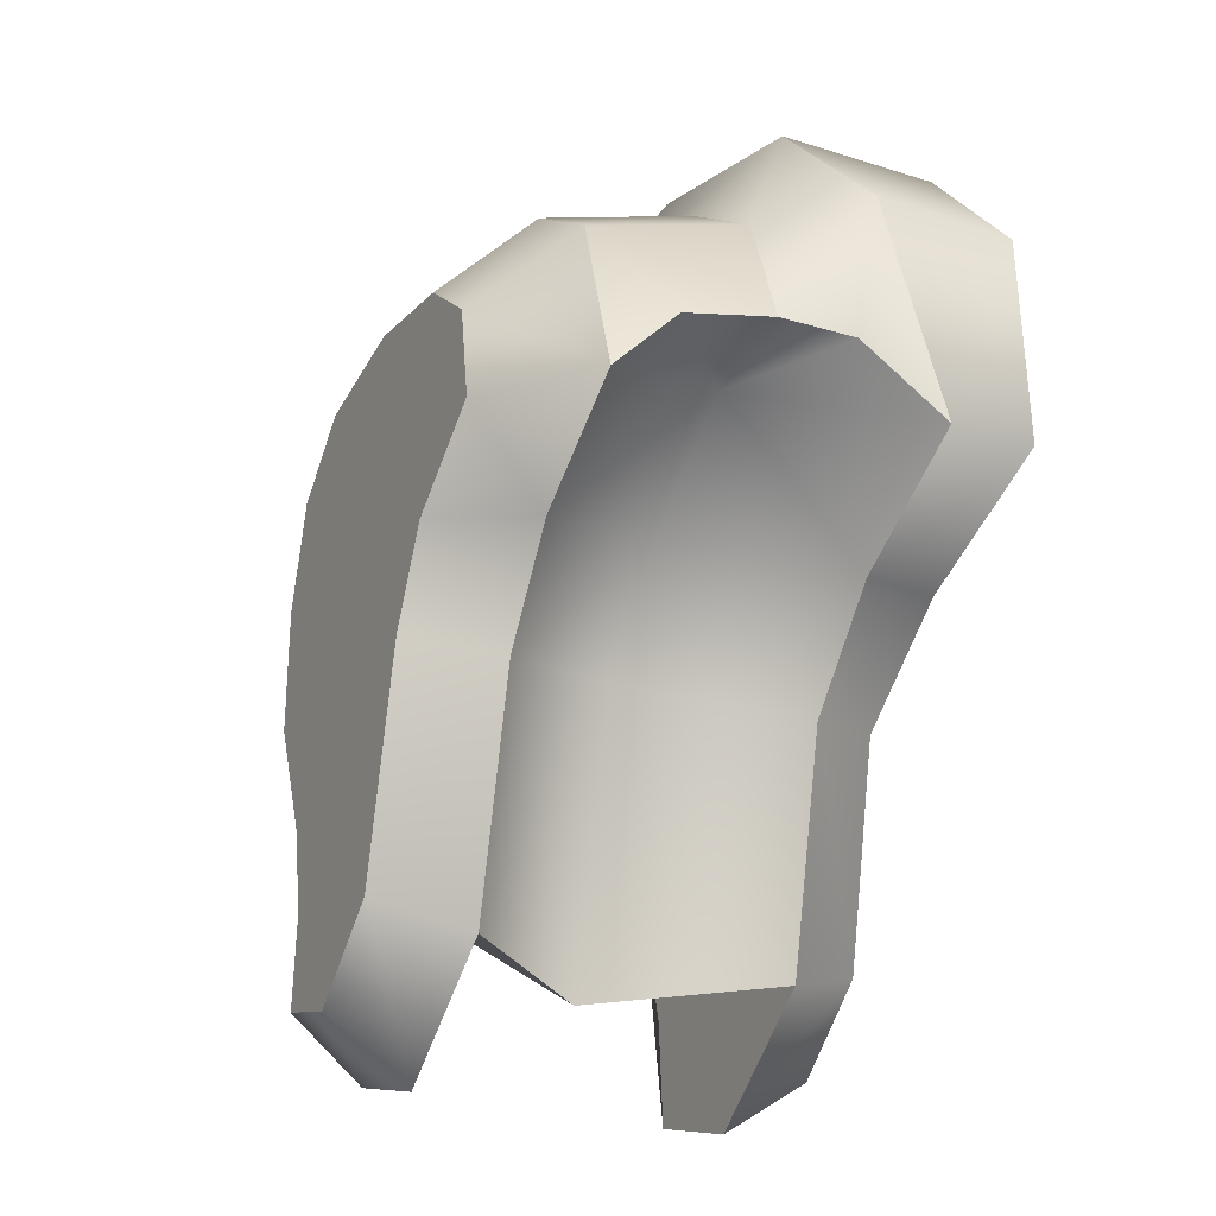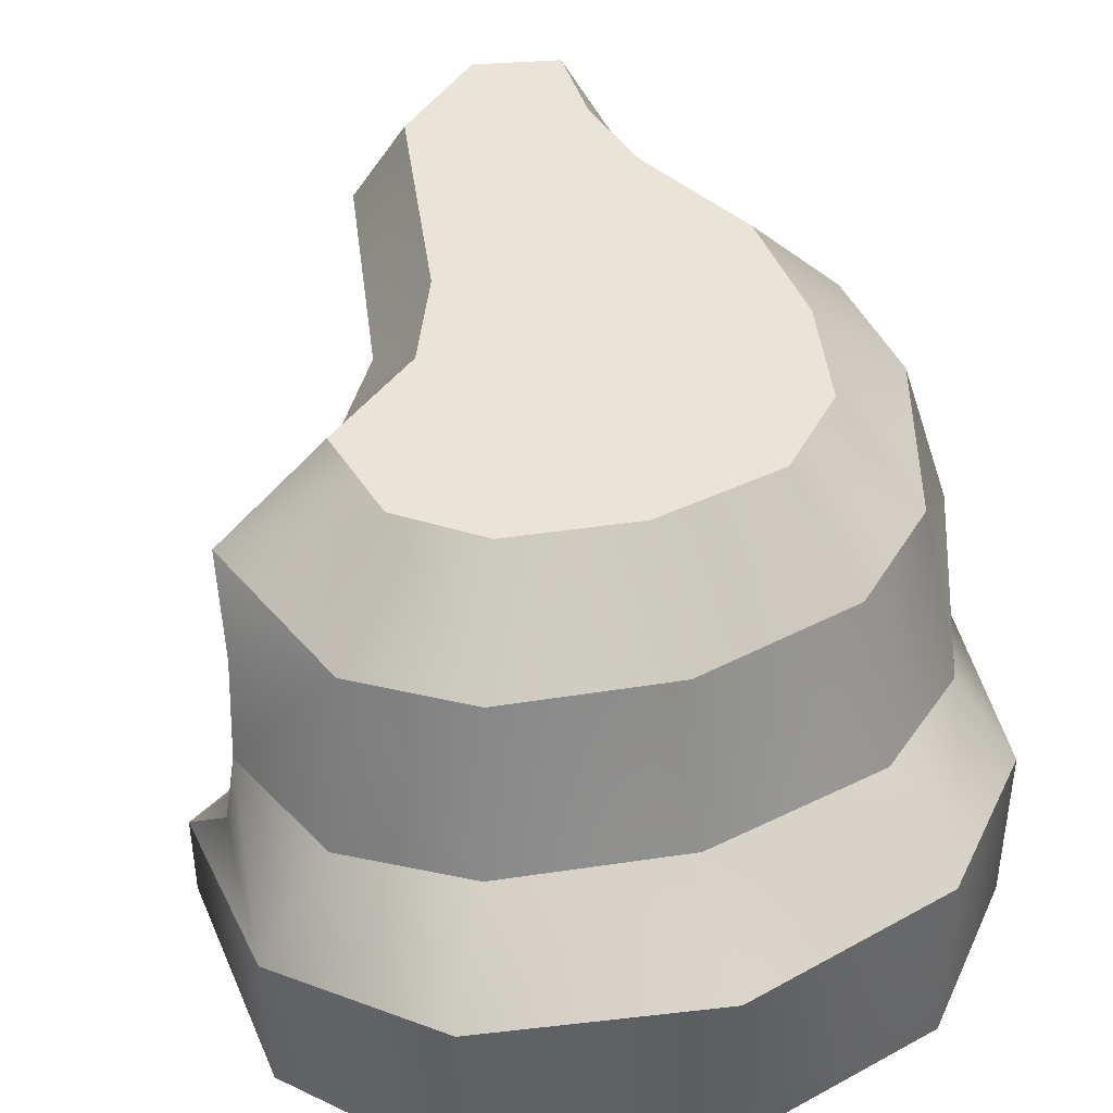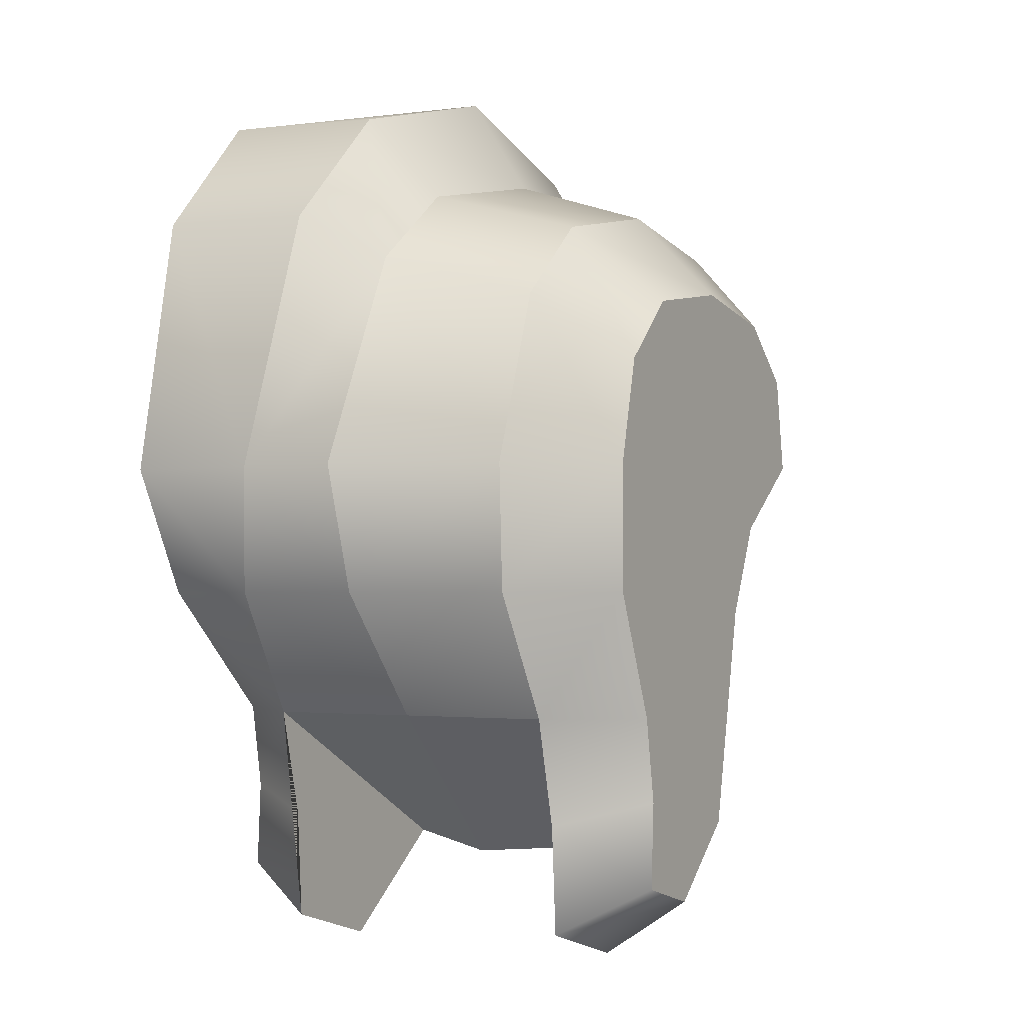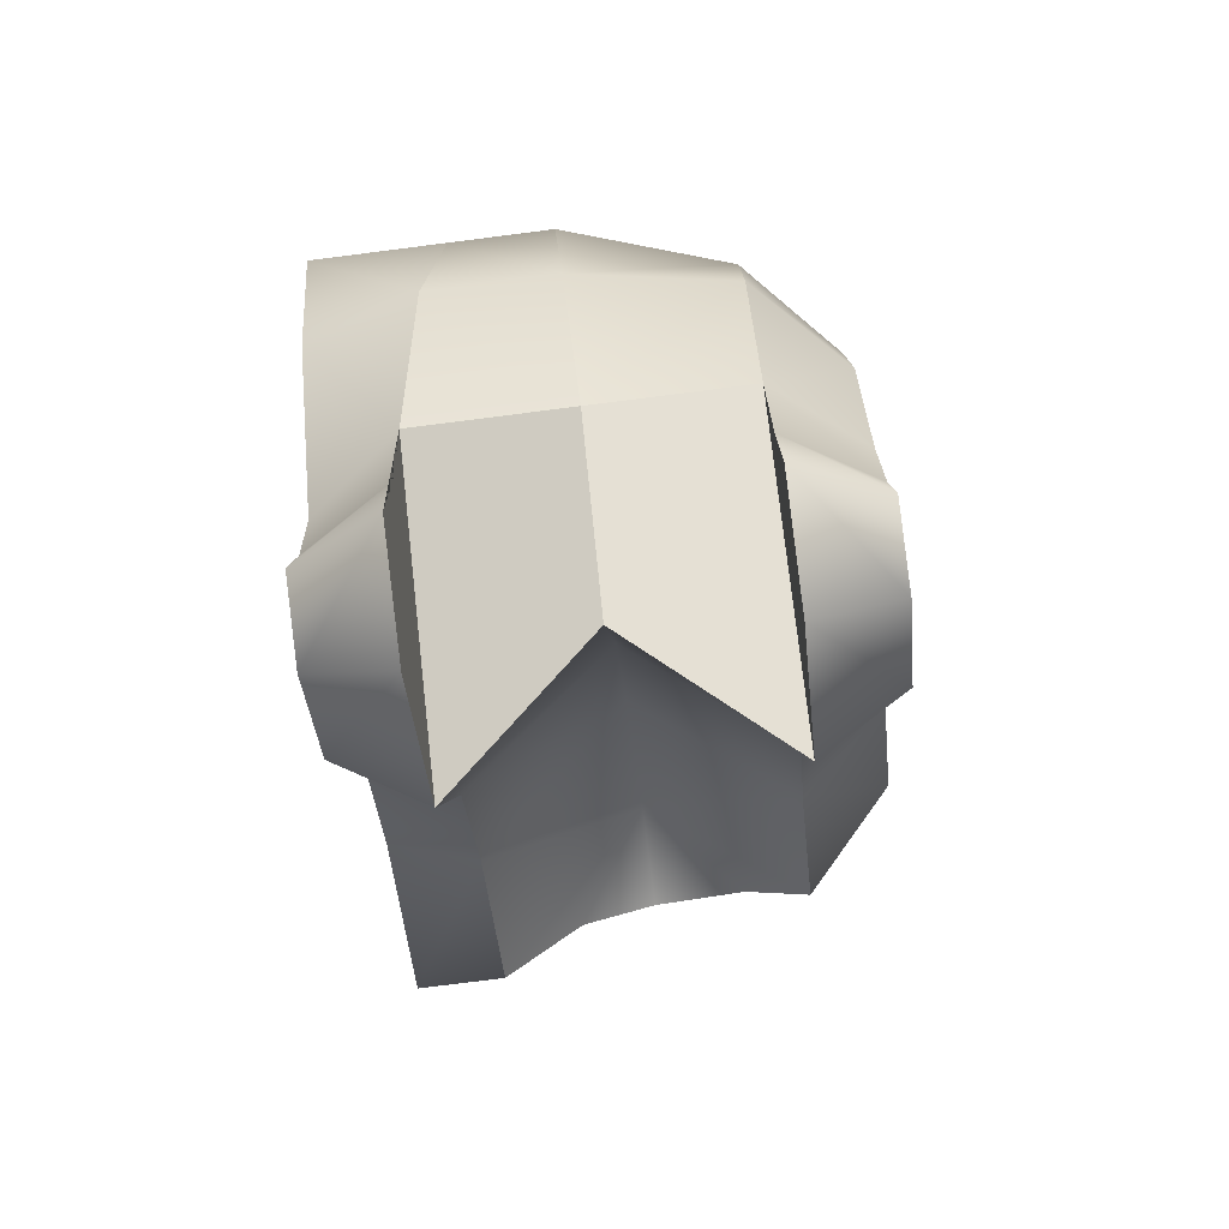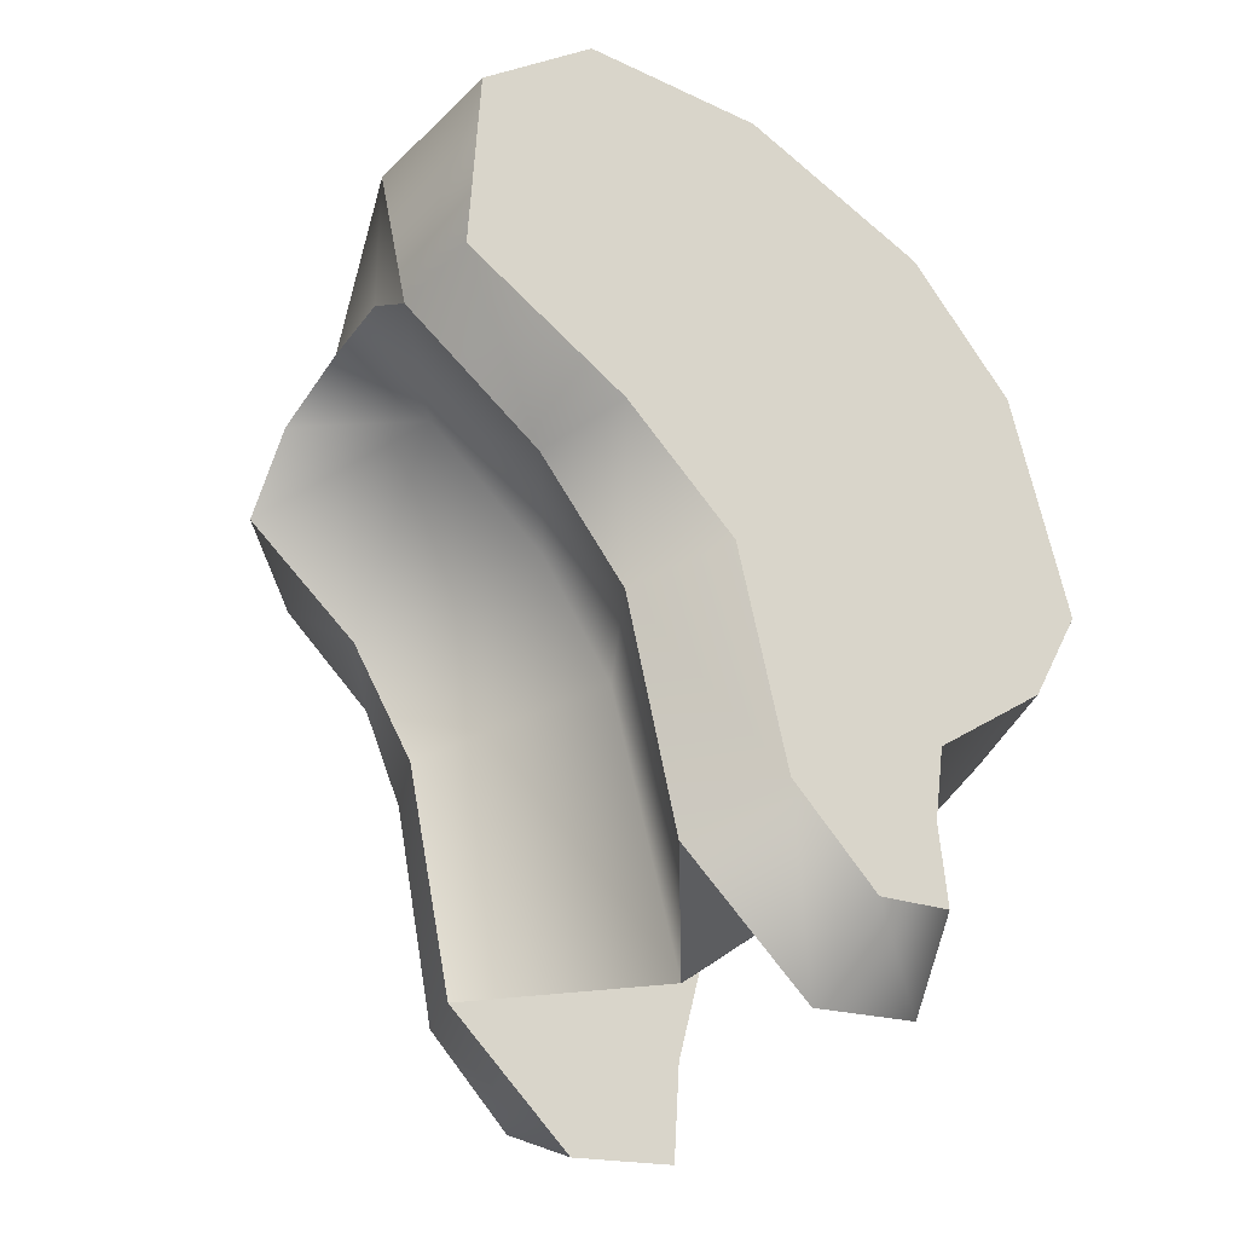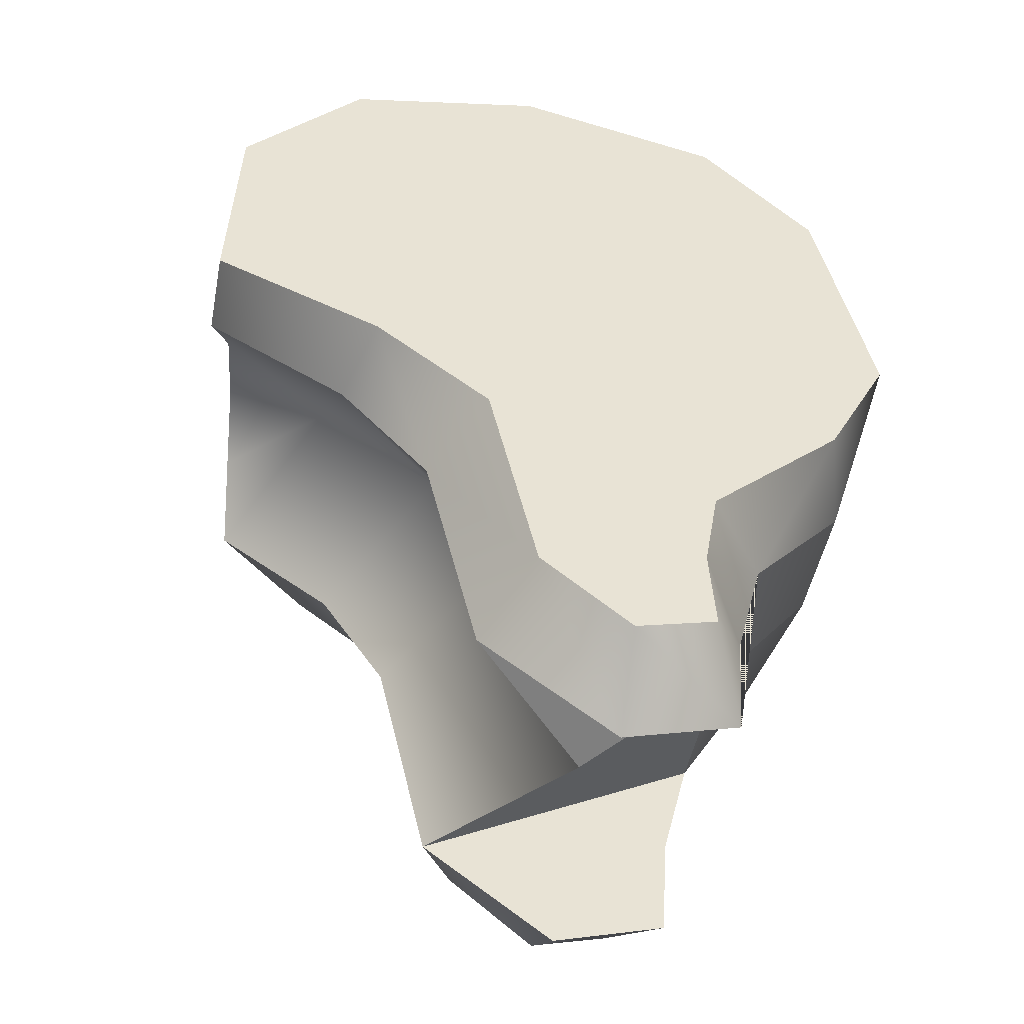
<metadata>
{"format":"obj","ext":"obj","renderer":"f3d","projection":"perspective","resolution":1024,"background":"white","views":[{"elev":-26.6,"azim":-116.6,"up":"+Z"},{"elev":42.9,"azim":-20.2,"up":"+Y"},{"elev":-2.2,"azim":118.7,"up":"+Z"},{"elev":-78.4,"azim":97.2,"up":"+Z"},{"elev":-40.7,"azim":-39.3,"up":"+Z"},{"elev":-48.6,"azim":-11.1,"up":"+Z"}]}
</metadata>
<code>
o Thigh_Left
v 0.01039 0.07538 -0.1336
v -0.01468 0.07538 -0.1127
v -0.02845 0.07538 -0.04974
v 0.0356 0.07538 -0.07932
v 0.03136 0.07538 -0.1034
v 0.03279 0.07538 -0.1275
v -0.06789 0.07538 -0.003746
v -0.06327 0.07538 0.02372
v -0.04428 0.07538 0.03988
v -0.01097 0.07538 0.0458
v 0.02385 0.07538 0.03998
v 0.04322 0.07538 0.02174
v 0.05089 0.07538 -0.008474
v 0.04449 0.05101 -0.1405
v 0.01159 0.05101 -0.15
v -0.04086 0.07538 -0.02381
v -0.0617 0.05101 -0.02691
v -0.09605 0.05101 -0.003746
v 0.03373 0.05101 0.0619
v 0.05937 0.05101 0.03969
v 0.07713 0.05101 -0.008474
v -0.02663 0.05101 -0.1217
v -0.08177 0.05101 0.04445
v 0.04657 0.05101 -0.1099
v 0.05085 0.07538 -0.0439
v 0.07557 0.05101 -0.0439
v 0.08302 0.006599 -0.0439
v 0.05432 0.007966 -0.07932
v 0.05432 0.05101 -0.07932
v -0.04197 0.05101 -0.05593
v 0.0379 0.008293 0.07379
v 0.06509 0.007109 0.0522
v 0.09204 0.005231 -0.008474
v -0.09871 0.0335 0.01441
v -0.101 0.007966 0.01919
v -0.08877 0.007966 0.05401
v -0.02845 -0.05945 -0.04974
v -0.01468 -0.05945 -0.1127
v 0.01039 -0.05945 -0.1336
v 0.03279 -0.05945 -0.1275
v 0.03136 -0.05945 -0.1034
v 0.0356 -0.05945 -0.07932
v -0.01579 -0.05945 0.113
v -0.07306 -0.05945 0.09896
v -0.1072 -0.05945 0.0587
v -0.1092 -0.05945 -0.003746
v 0.09204 -0.05945 -0.008474
v 0.0774 -0.05945 0.06484
v 0.04452 -0.05945 0.09937
v 0.01159 -0.03507 -0.15
v 0.04449 -0.03507 -0.1405
v -0.06829 -0.03507 -0.02691
v -0.06153 -0.05945 -0.02381
v -0.1092 -0.03507 -0.003746
v -0.01404 -0.008505 0.113
v 0.04554 -0.01099 0.09751
v 0.09204 -0.02277 -0.008474
v 0.07791 -0.01398 0.0639
v -0.02663 -0.03507 -0.1217
v -0.1081 -0.01807 0.05866
v -0.07448 -0.01124 0.09746
v 0.04657 -0.03507 -0.1099
v 0.07366 -0.05945 -0.0439
v 0.08302 -0.02892 -0.0439
v 0.05432 -0.03507 -0.07932
v -0.04197 -0.03507 -0.05593
v -0.05499 0.05101 0.06362
v -0.05983 0.008835 0.07455
v -0.03389 0.007966 -0.01074
v -0.07116 0.007966 0.01446
v -0.01124 0.007966 -0.04181
v -0.1038 -0.01304 0.01759
v 0.01055 0.007966 -0.1224
v -0.01089 0.05101 0.07099
v -0.01237 0.01026 0.08424
f 1 2 3 4 5 6
f 7 8 9 10 11 12 13
f 16 7 13 25 4 3
f 37 38 39 40 41 42
f 43 44 45 46 47 48 49
f 47 46 53 37 42 63
f 73 28 65 59
f 29 28 73 22
f 24 29 22 15 14
f 51 50 59 65 62
f 1 6 14 15
f 7 16 17 18
f 12 11 19 20
f 13 12 20 21
f 2 1 15 22
f 8 7 18 23
f 6 5 24 14
f 26 27 28 29
f 2 22 30 3
f 25 26 29 4
f 20 19 31 32
f 21 20 32 33
f 23 34 35 36
f 39 50 51 40
f 52 53 46 54
f 55 43 49 56
f 57 58 48 47
f 38 59 50 39
f 60 45 44 61
f 62 41 40 51
f 28 27 64 65
f 38 37 66 59
f 65 64 63 42
f 8 23 67 9
f 23 36 68 67
f 55 61 44 43
f 17 69 70 18
f 35 34 70
f 66 52 69 71
f 72 35 70
f 30 22 73 71
f 59 66 71 73
f 57 33 32
f 54 46 45 60
f 58 56 49 48
f 23 18 34
f 34 18 70
f 70 54 72
f 72 54 60
f 57 32 58
f 58 32 56
f 32 31 56
f 68 36 61
f 61 36 60
f 60 36 35 72
f 21 33 27 26
f 13 21 26 25
f 27 33 57 64
f 64 57 47 63
f 5 4 29 24
f 65 42 41 62
f 10 74 19 11
f 74 75 31 19
f 75 55 56 31
f 75 68 61 55
f 68 75 74 67
f 67 74 10 9
f 16 3 30 17
f 66 37 53 52
f 30 71 69 17
f 52 54 70 69

</code>
